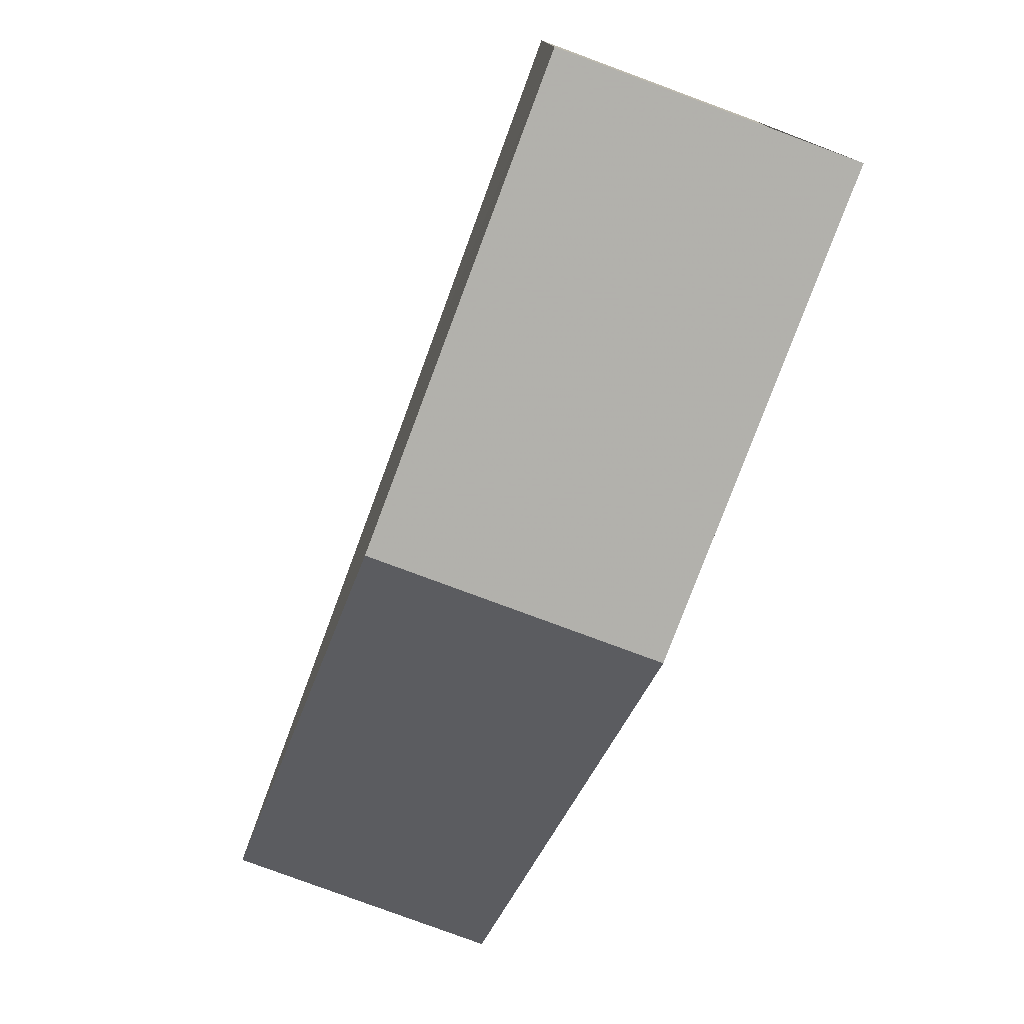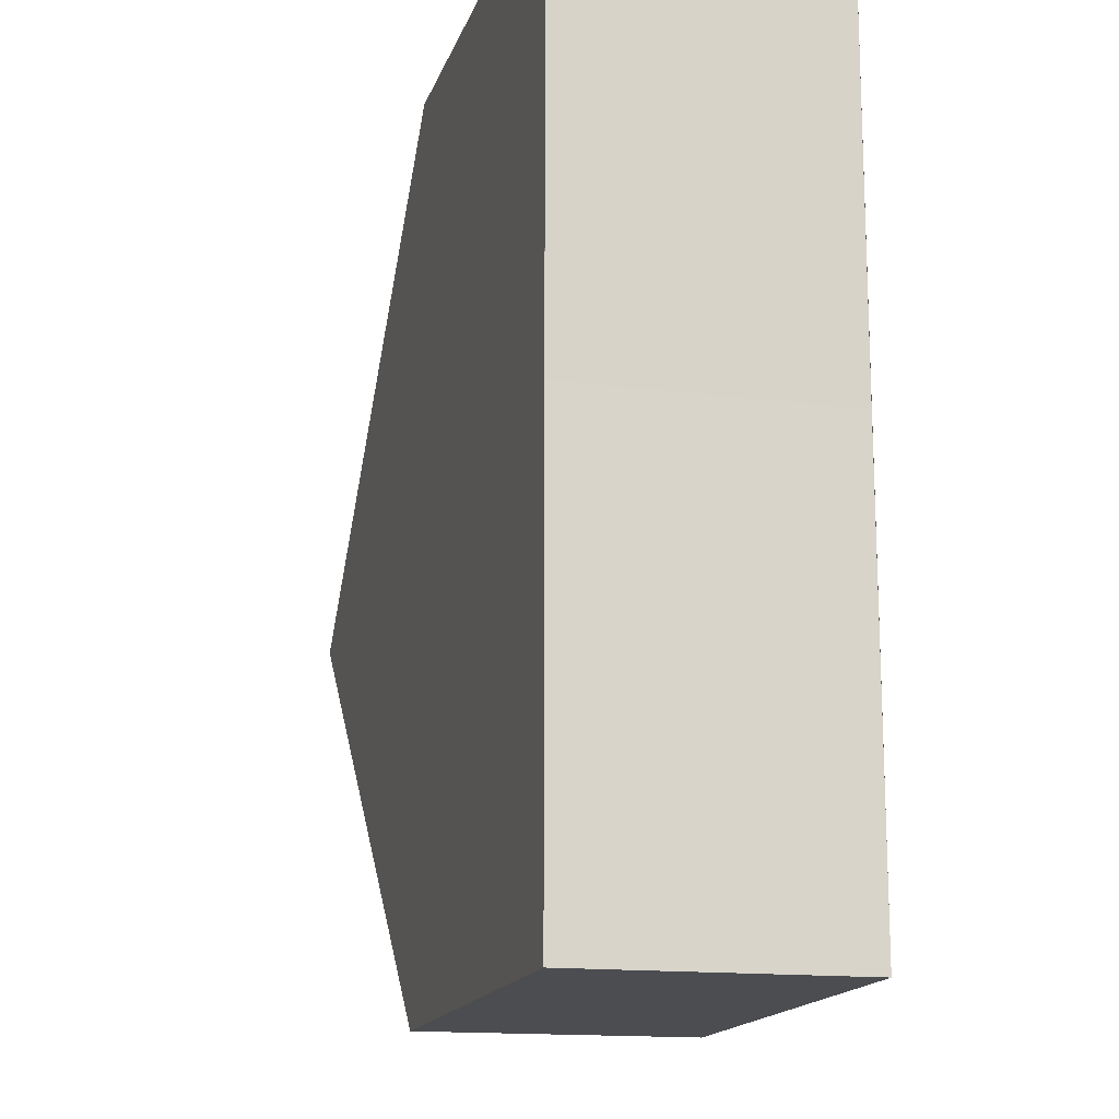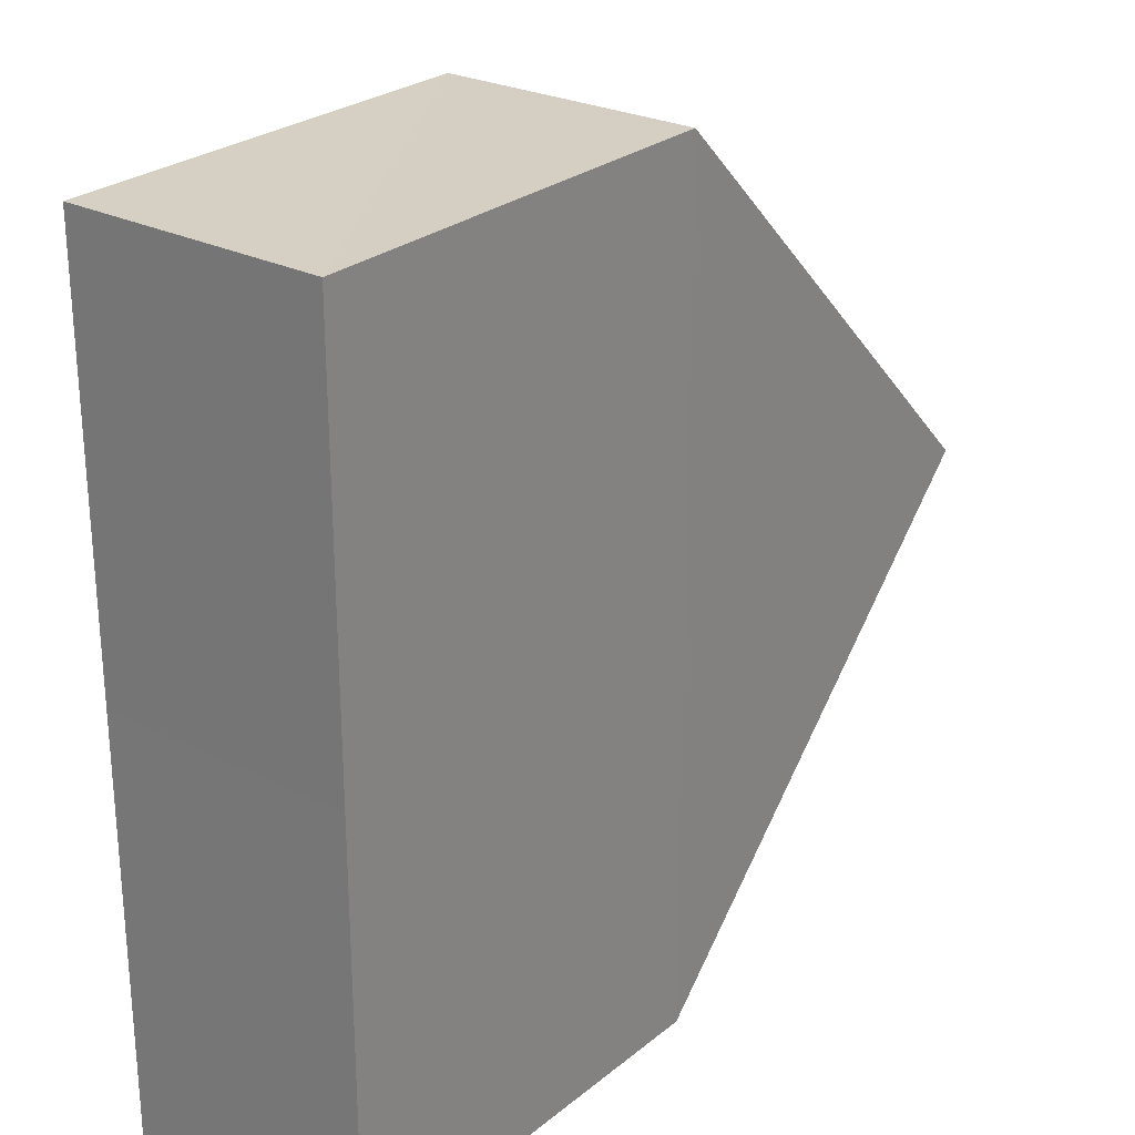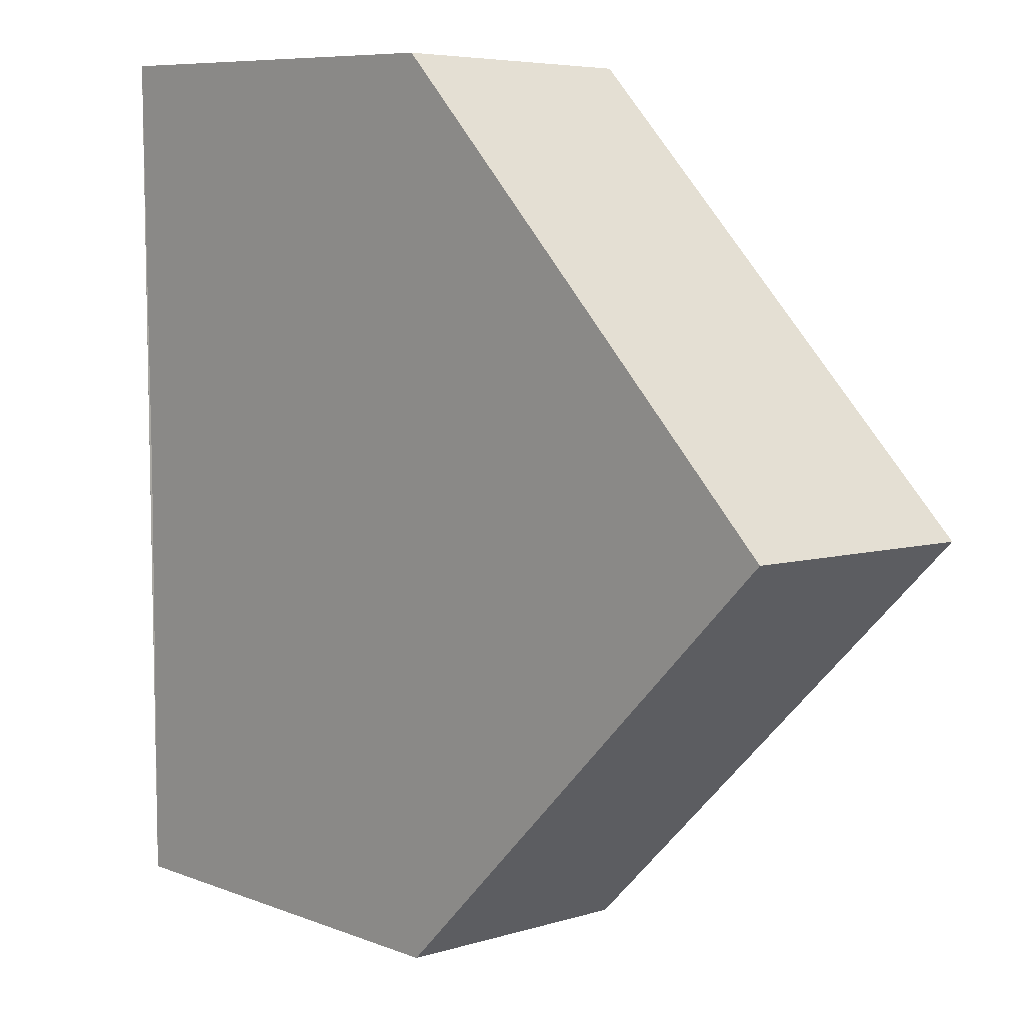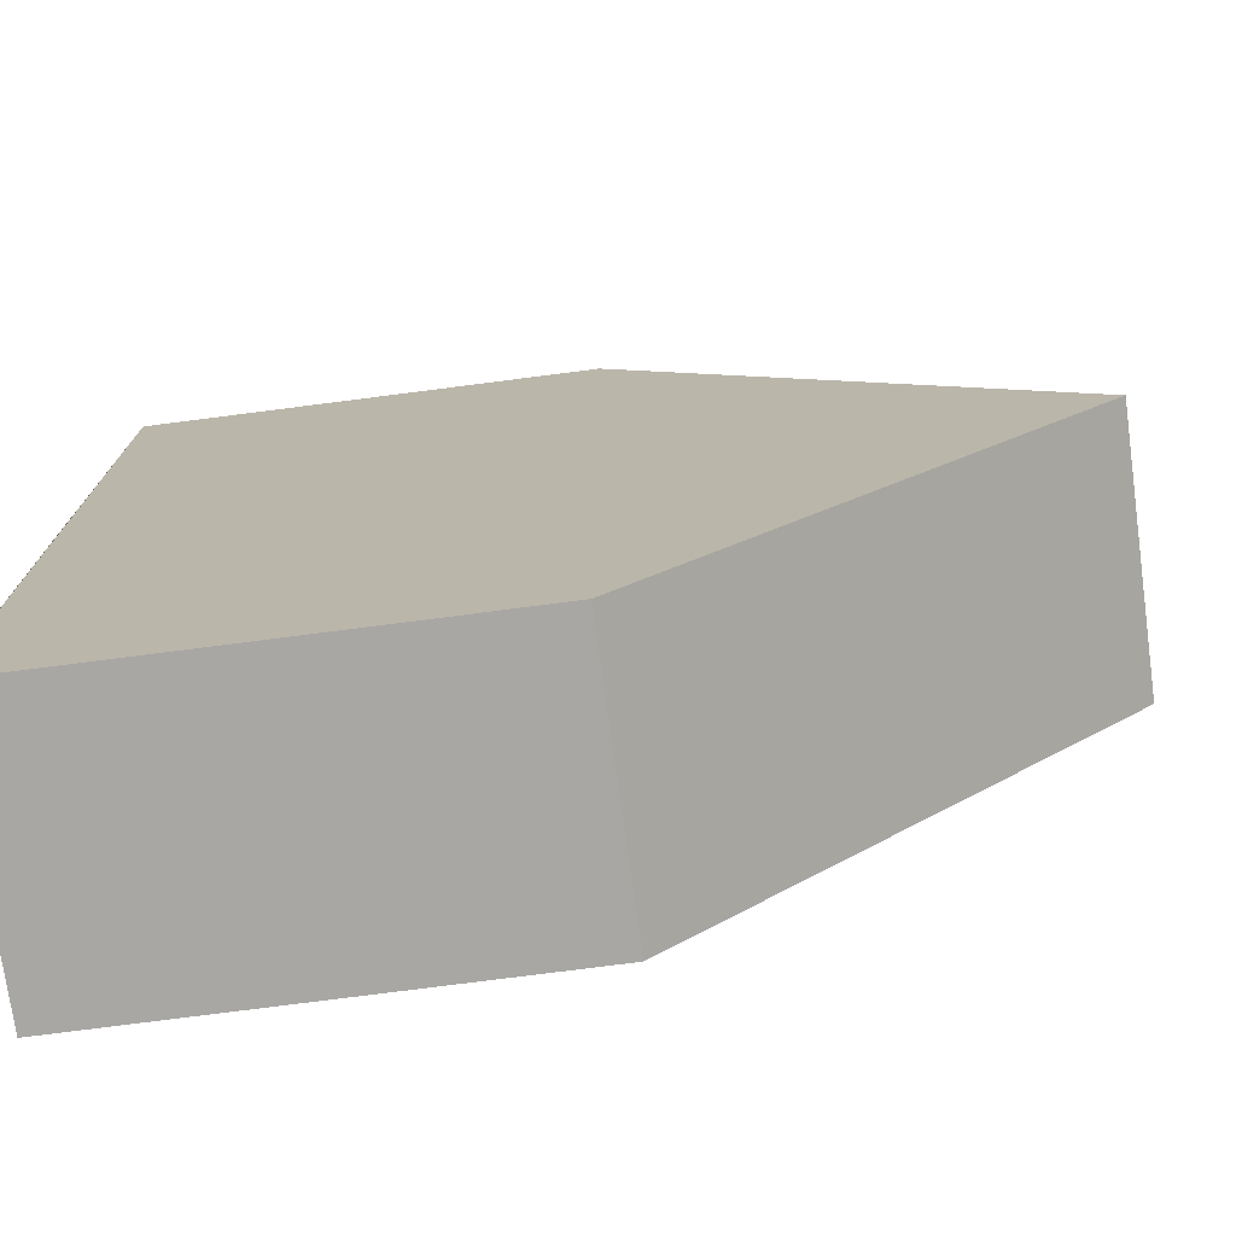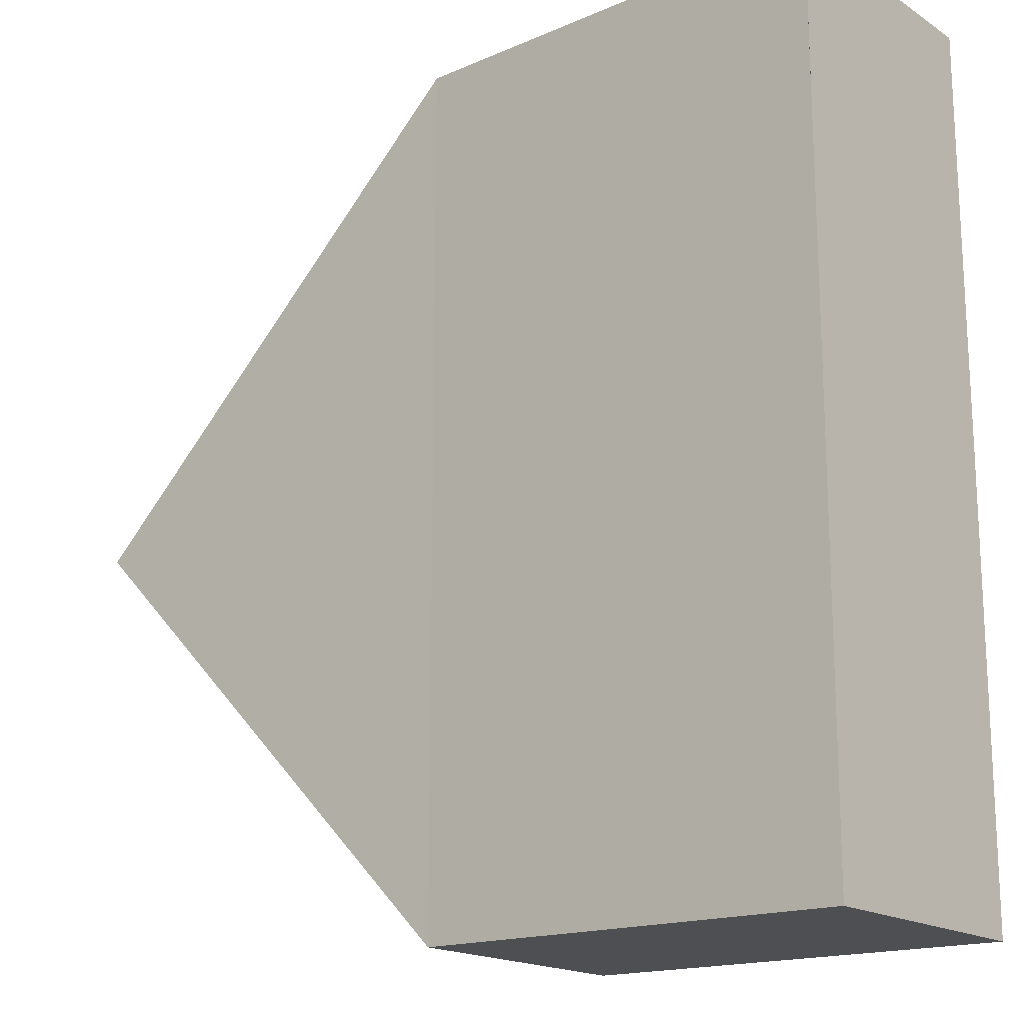
<metadata>
{"format":"obj","ext":"obj","renderer":"f3d","projection":"perspective","resolution":1024,"background":"white","views":[{"elev":-78.9,"azim":69.2,"up":"+Y"},{"elev":-15.9,"azim":74.8,"up":"+Y"},{"elev":26.1,"azim":128.2,"up":"+Y"},{"elev":7.8,"azim":-133.1,"up":"+Y"},{"elev":-75.1,"azim":-172.7,"up":"+Y"},{"elev":-17.5,"azim":39.2,"up":"+Y"}]}
</metadata>
<code>
o 7032
v 2173 1883 16.05
v 2173 1883 16.05
v 2173 1883 16.05
v 2173 1883 16.05
v 2173 1883 16.05
v 2173 1883 16.05
v 2173 1883 16.05
v 2173 1883 16.05
v 2173 1883 16.05
v 2173 1883 16.05
v 2173 1883 16.05
v 2173 1883 16.05
v 2173 1883 16.05
v 2173 1883 16.05
v 2173 1883 16.05
v 2173 1883 16.05
v 2173 1883 16.05
v 2173 1883 16.05
v 2173 1883 16.05
v 2173 1883 16.05
v 2173 1883 16.05
v 2173 1883 16.05
v 2173 1883 16.05
v 2173 1883 16.05
v 2173 1883 16.05
v 2173 1883 16.05
v 2173 1883 16.05
v 2173 1883 16.05
v 2173 1883 16.05
v 2173 1883 16.05
f 1 2 3
f 3 4 5
f 6 4 7
f 8 9 5
f 8 10 11
f 10 12 13
f 14 13 12
f 15 14 16
f 15 17 18
f 12 19 20
f 13 21 22
f 23 24 18
f 25 24 26
f 27 28 23
f 28 21 29
f 2 29 21
f 28 30 19
f 2 19 30

</code>
